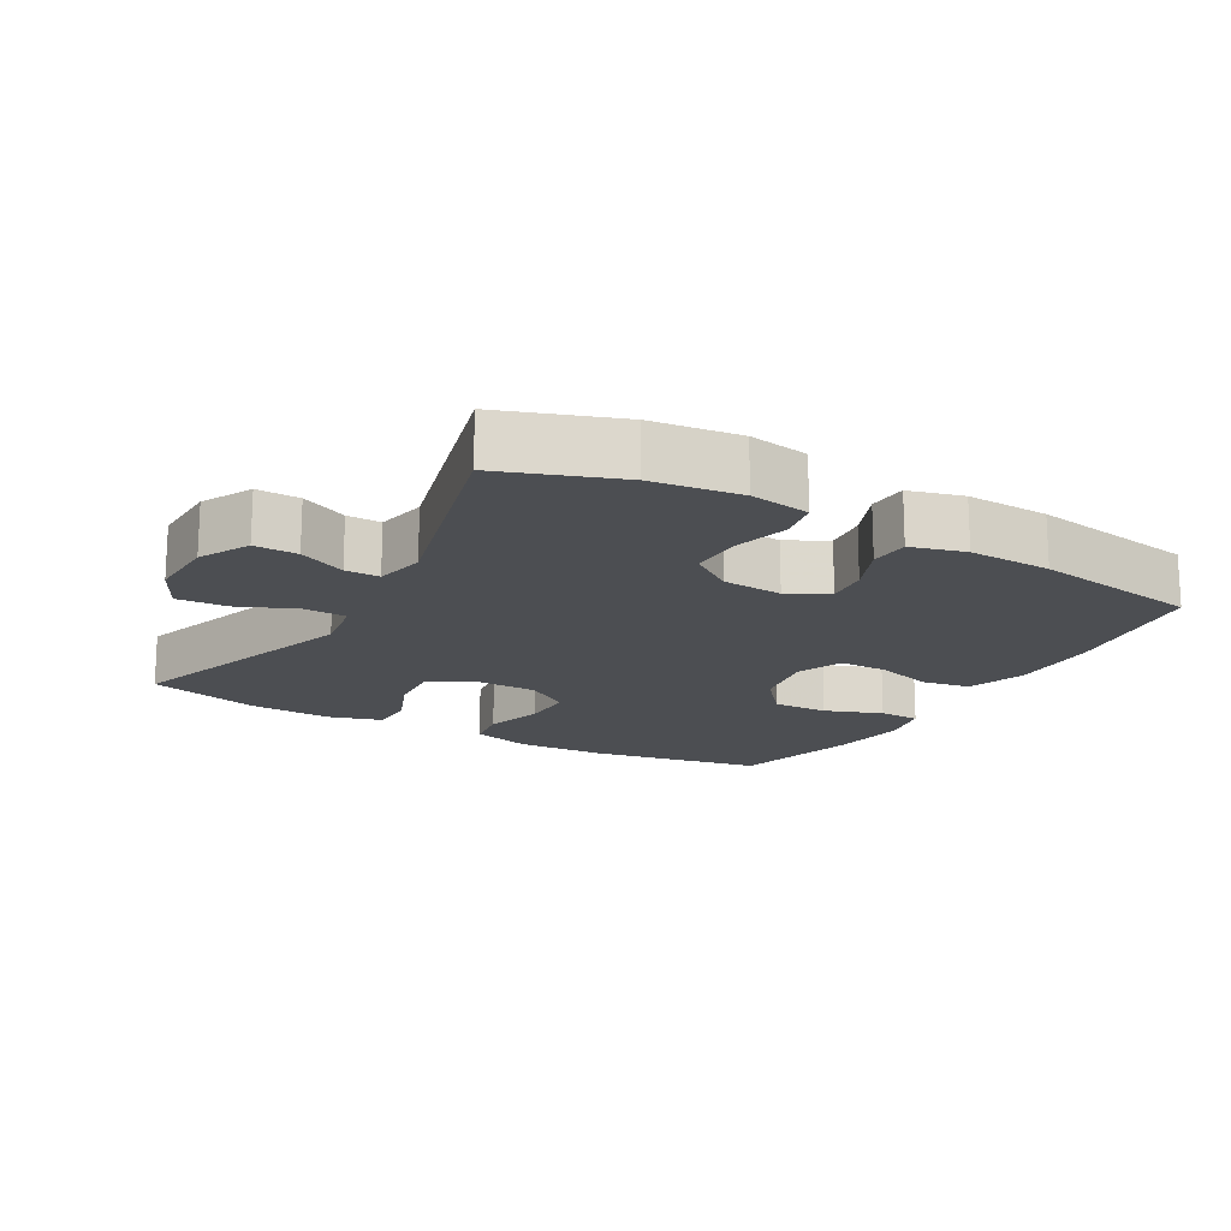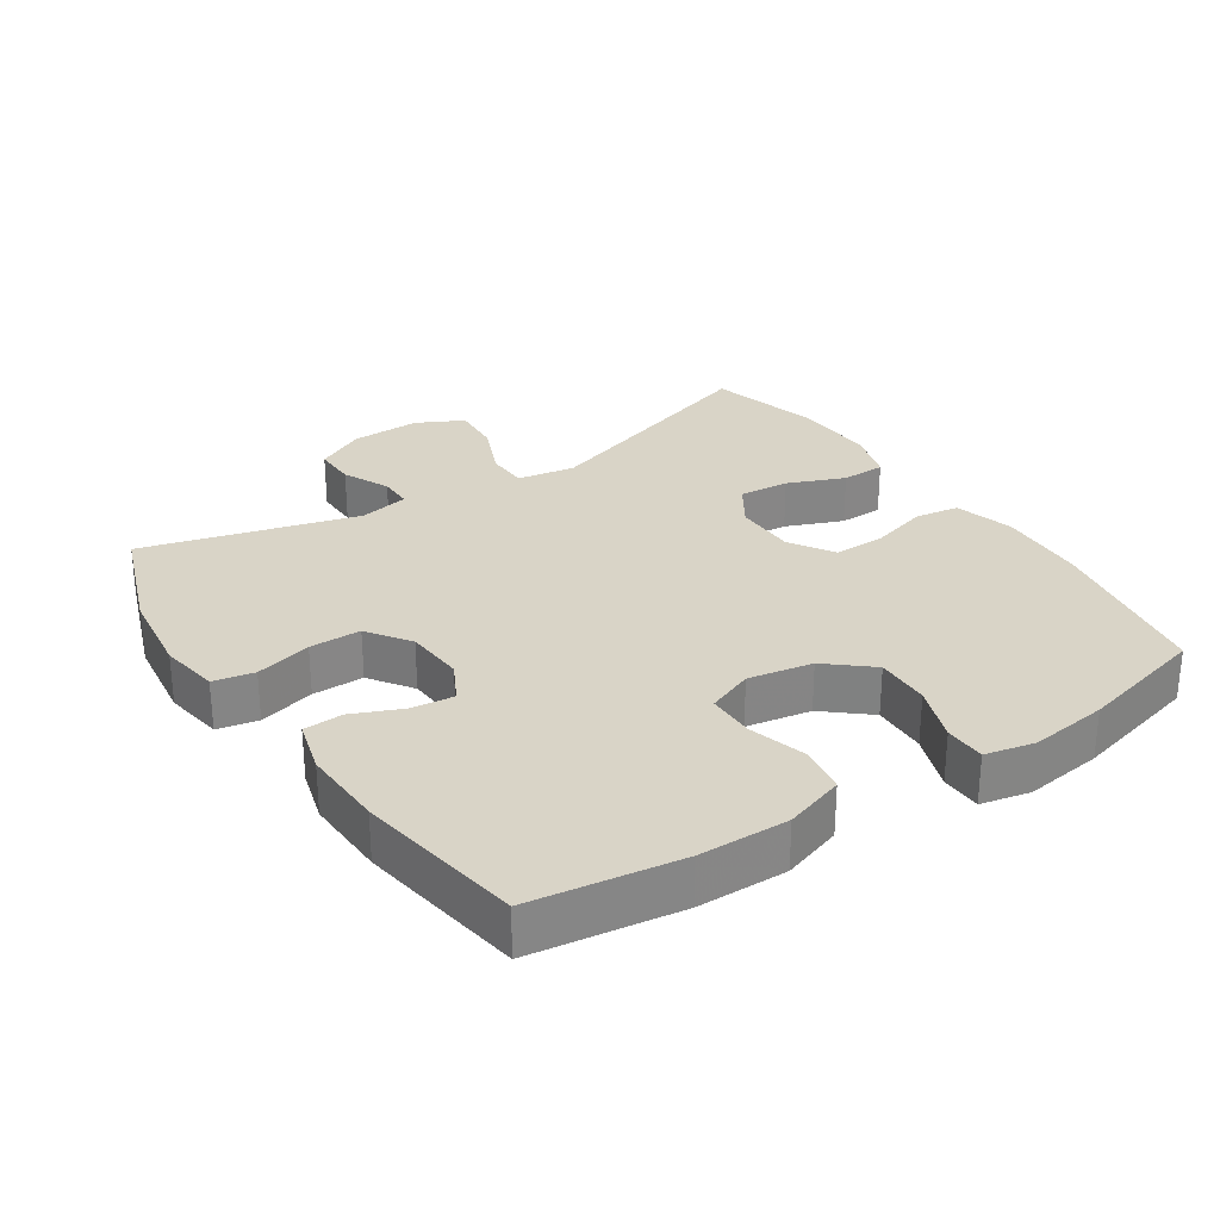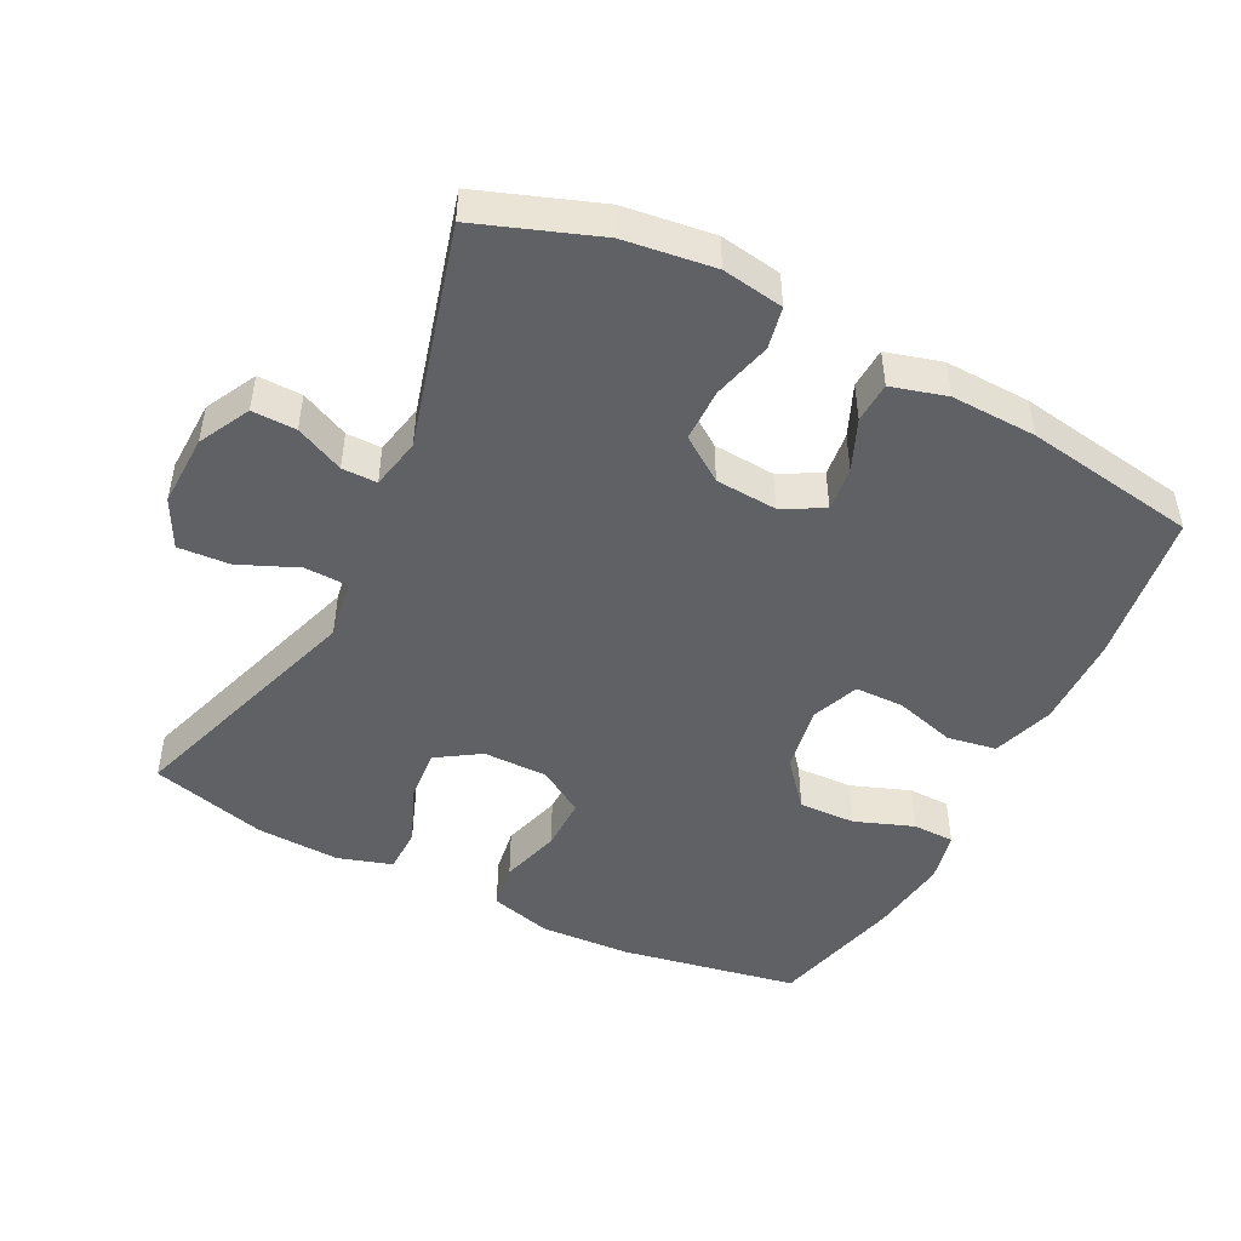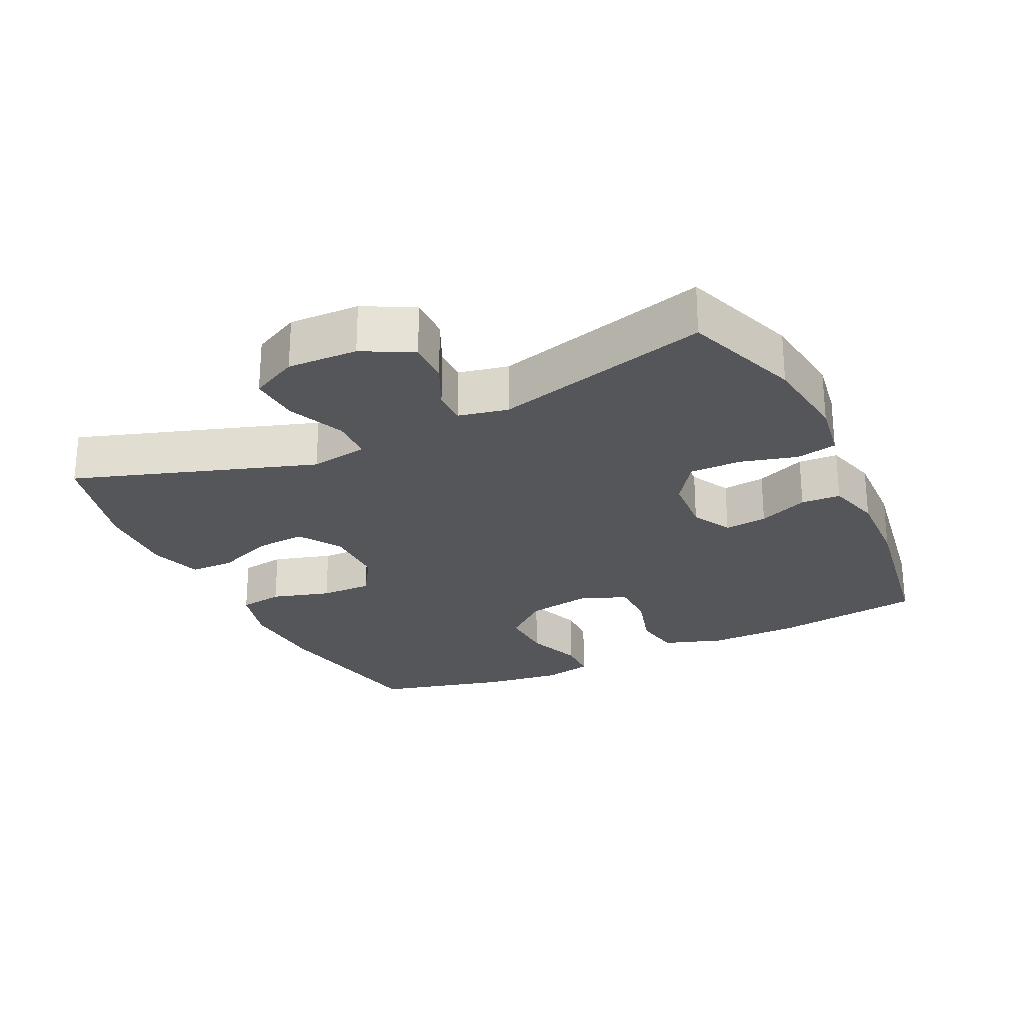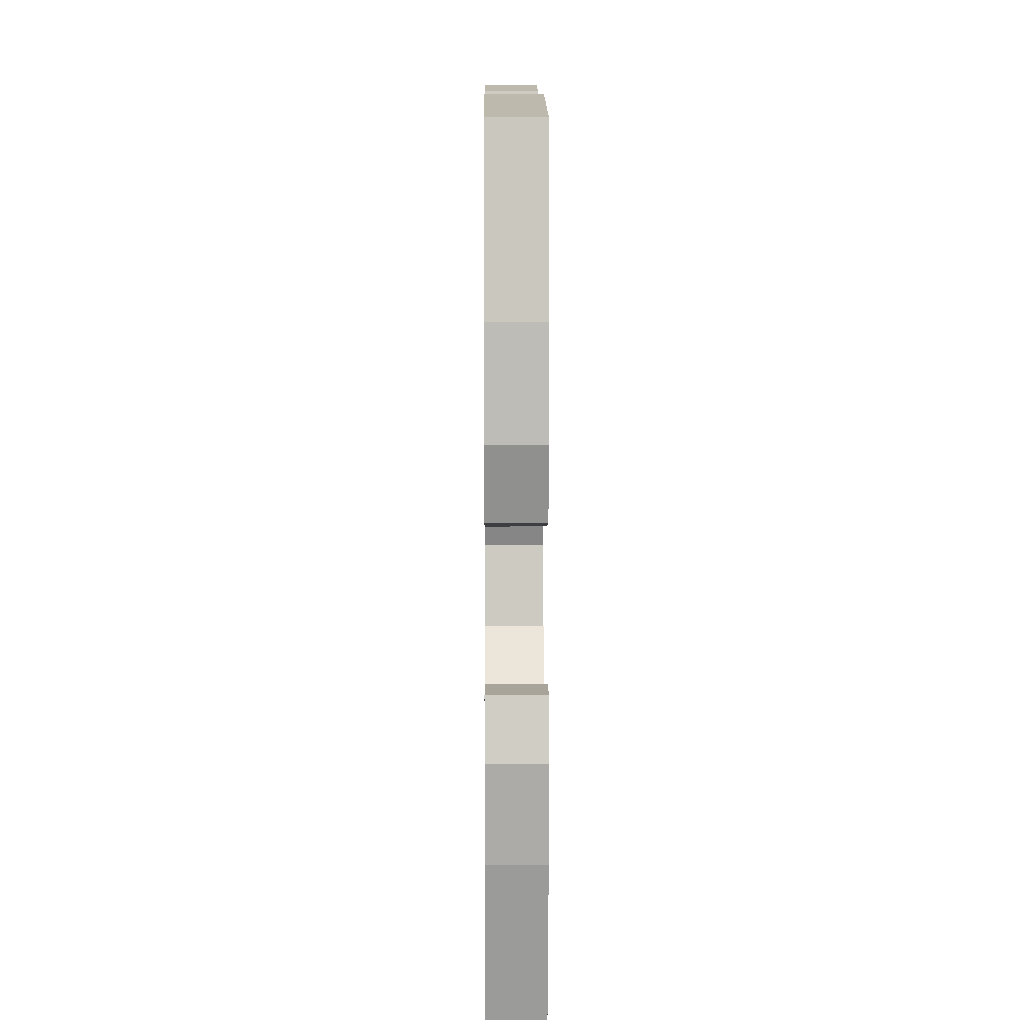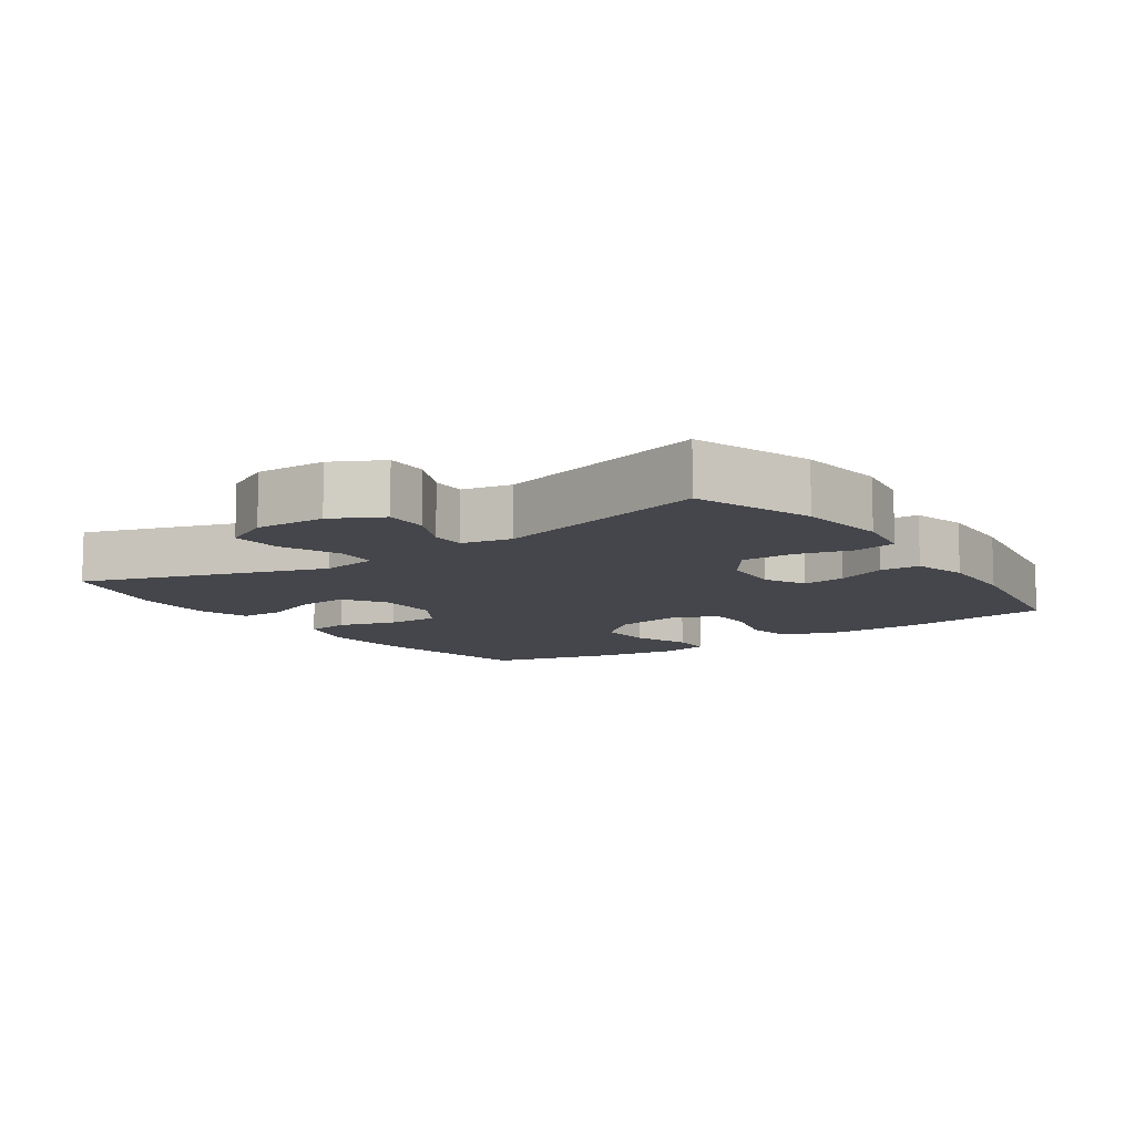
<metadata>
{"format":"obj","ext":"obj","renderer":"f3d","projection":"perspective","resolution":1024,"background":"white","views":[{"elev":-16.9,"azim":-29.9,"up":"+Y"},{"elev":28.7,"azim":56.5,"up":"+Y"},{"elev":-47.8,"azim":-26.8,"up":"+Y"},{"elev":-25.5,"azim":-64.5,"up":"+Y"},{"elev":6.3,"azim":89.5,"up":"+Z"},{"elev":-10.1,"azim":-55.5,"up":"+Y"}]}
</metadata>
<code>
v -0.5 0.07 -0.5
v -0.384 0.07 -0.147
v -0.398 0.07 -0.062
v -0.46 0.07 -0.06
v -0.544 0.07 -0.096
v -0.618 0.07 -0.101
v -0.653 0.07 -0.032
v -0.65 0.07 0.071
v -0.612 0.07 0.144
v -0.549 0.07 0.143
v -0.48 0.07 0.111
v -0.43 0.07 0.111
v -0.415 0.07 0.184
v -0.5 0.07 0.5
v -0.329 0.07 0.562
v -0.2 0.07 0.579
v -0.112 0.07 0.565
v -0.1 0.07 0.505
v -0.122 0.07 0.422
v -0.122 0.07 0.346
v -0.059 0.07 0.302
v 0.029 0.07 0.296
v 0.088 0.07 0.327
v 0.081 0.07 0.39
v 0.05 0.07 0.463
v 0.053 0.07 0.521
v 0.132 0.07 0.543
v 0.254 0.07 0.539
v 0.5 0.07 0.5
v 0.531 0.07 0.281
v 0.533 0.07 0.149
v 0.504 0.07 0.061
v 0.434 0.07 0.049
v 0.347 0.07 0.074
v 0.277 0.07 0.073
v 0.25 0.07 0.005
v 0.267 0.07 -0.09
v 0.322 0.07 -0.155
v 0.403 0.07 -0.152
v 0.487 0.07 -0.121
v 0.547 0.07 -0.122
v 0.563 0.07 -0.195
v 0.548 0.07 -0.31
v 0.5 0.07 -0.5
v 0.247 0.07 -0.547
v 0.116 0.07 -0.554
v 0.028 0.07 -0.53
v 0.018 0.07 -0.465
v 0.043 0.07 -0.379
v 0.044 0.07 -0.303
v -0.021 0.07 -0.262
v -0.114 0.07 -0.262
v -0.176 0.07 -0.302
v -0.17 0.07 -0.376
v -0.136 0.07 -0.46
v -0.137 0.07 -0.525
v -0.214 0.07 -0.549
v -0.334 0.07 -0.544
v -0.5 0 -0.5
v -0.384 0 -0.147
v -0.398 0 -0.062
v -0.46 0 -0.06
v -0.544 0 -0.096
v -0.618 0 -0.101
v -0.653 0 -0.032
v -0.65 0 0.071
v -0.612 0 0.144
v -0.549 0 0.143
v -0.48 0 0.111
v -0.43 0 0.111
v -0.415 0 0.184
v -0.5 0 0.5
v -0.329 0 0.562
v -0.2 0 0.579
v -0.112 0 0.565
v -0.1 0 0.505
v -0.122 0 0.422
v -0.122 0 0.346
v -0.059 0 0.302
v 0.029 0 0.296
v 0.088 0 0.327
v 0.081 0 0.39
v 0.05 0 0.463
v 0.053 0 0.521
v 0.132 0 0.543
v 0.254 0 0.539
v 0.5 0 0.5
v 0.531 0 0.281
v 0.533 0 0.149
v 0.504 0 0.061
v 0.434 0 0.049
v 0.347 0 0.074
v 0.277 0 0.073
v 0.25 0 0.005
v 0.267 0 -0.09
v 0.322 0 -0.155
v 0.403 0 -0.152
v 0.487 0 -0.121
v 0.547 0 -0.122
v 0.563 0 -0.195
v 0.548 0 -0.31
v 0.5 0 -0.5
v 0.247 0 -0.547
v 0.116 0 -0.554
v 0.028 0 -0.53
v 0.018 0 -0.465
v 0.043 0 -0.379
v 0.044 0 -0.303
v -0.021 0 -0.262
v -0.114 0 -0.262
v -0.176 0 -0.302
v -0.17 0 -0.376
v -0.136 0 -0.46
v -0.137 0 -0.525
v -0.214 0 -0.549
v -0.334 0 -0.544
f 57 58 1 2
f 54 55 56 57
f 53 54 57 2
f 52 53 2 3
f 51 52 3
f 46 47 48 49
f 46 49 50
f 45 46 50
f 44 45 50
f 43 44 50 51
f 39 40 41 42
f 38 39 42 43
f 31 32 33 34
f 31 34 35
f 30 31 35
f 29 30 35
f 28 29 35
f 27 28 35 36
f 24 25 26 27
f 23 24 27 36
f 16 17 18 19
f 16 19 20
f 13 14 15 16
f 12 13 16 20
f 8 9 10 11
f 8 11 12
f 7 8 12
f 4 5 6 7
f 3 4 7 12
f 38 43 51 3
f 22 23 36 37
f 21 22 37
f 12 20 21 37
f 3 12 37 38
f 60 59 116 115
f 115 114 113 112
f 60 115 112 111
f 61 60 111 110
f 61 110 109
f 107 106 105 104
f 108 107 104
f 108 104 103
f 108 103 102
f 109 108 102 101
f 100 99 98 97
f 101 100 97 96
f 92 91 90 89
f 93 92 89
f 93 89 88
f 93 88 87
f 93 87 86
f 94 93 86 85
f 85 84 83 82
f 94 85 82 81
f 77 76 75 74
f 78 77 74
f 74 73 72 71
f 78 74 71 70
f 69 68 67 66
f 70 69 66
f 70 66 65
f 65 64 63 62
f 70 65 62 61
f 61 109 101 96
f 95 94 81 80
f 95 80 79
f 95 79 78 70
f 96 95 70 61
f 1 59 60 2
f 2 60 61 3
f 3 61 62 4
f 4 62 63 5
f 5 63 64 6
f 6 64 65 7
f 7 65 66 8
f 8 66 67 9
f 9 67 68 10
f 10 68 69 11
f 11 69 70 12
f 12 70 71 13
f 13 71 72 14
f 14 72 73 15
f 15 73 74 16
f 16 74 75 17
f 17 75 76 18
f 18 76 77 19
f 19 77 78 20
f 20 78 79 21
f 21 79 80 22
f 22 80 81 23
f 23 81 82 24
f 24 82 83 25
f 25 83 84 26
f 26 84 85 27
f 27 85 86 28
f 28 86 87 29
f 29 87 88 30
f 30 88 89 31
f 31 89 90 32
f 32 90 91 33
f 33 91 92 34
f 34 92 93 35
f 35 93 94 36
f 36 94 95 37
f 37 95 96 38
f 38 96 97 39
f 39 97 98 40
f 40 98 99 41
f 41 99 100 42
f 42 100 101 43
f 43 101 102 44
f 44 102 103 45
f 45 103 104 46
f 46 104 105 47
f 47 105 106 48
f 48 106 107 49
f 49 107 108 50
f 50 108 109 51
f 51 109 110 52
f 52 110 111 53
f 53 111 112 54
f 54 112 113 55
f 55 113 114 56
f 56 114 115 57
f 57 115 116 58
f 58 116 59 1

</code>
